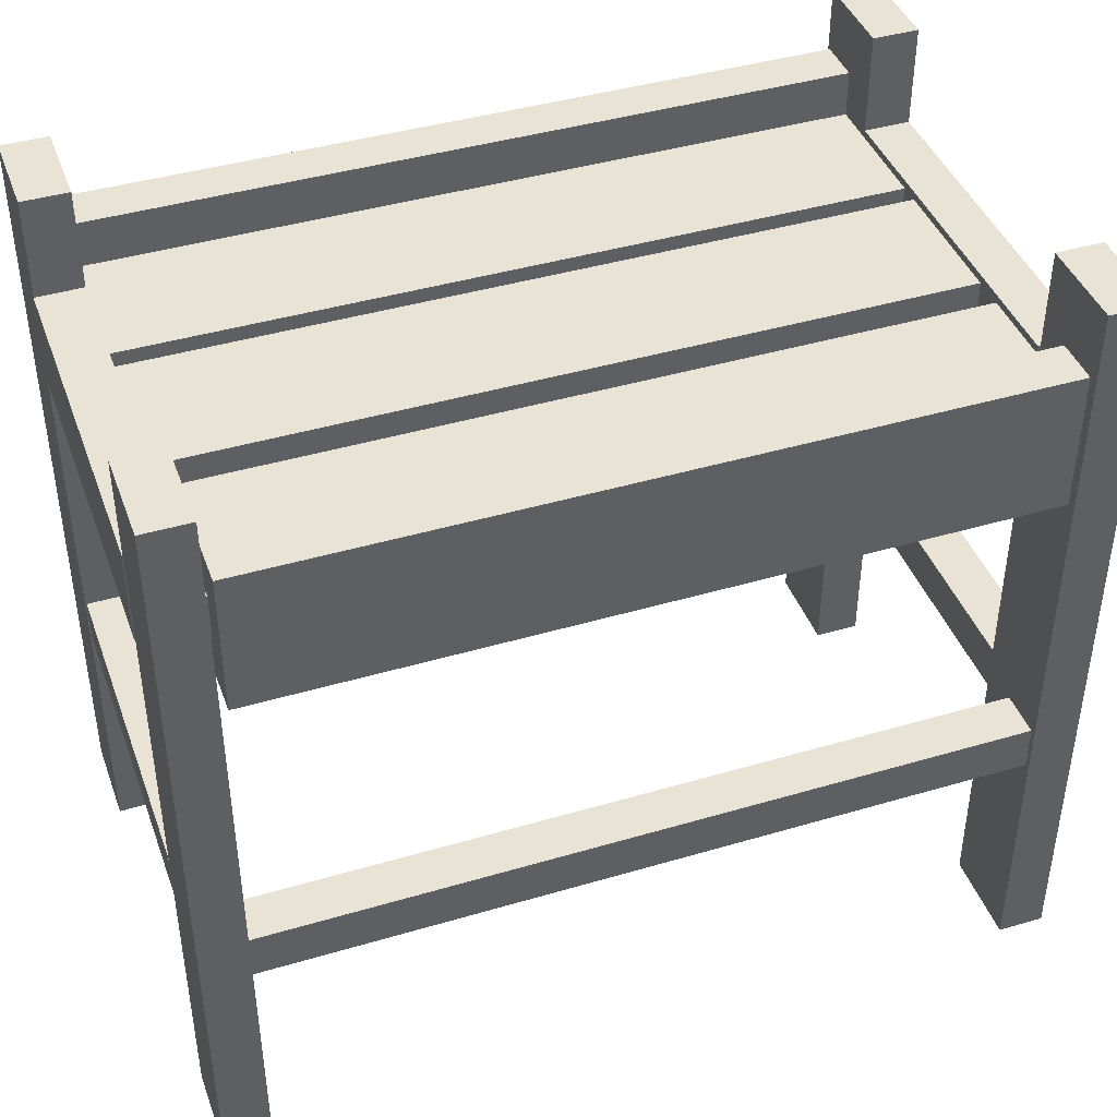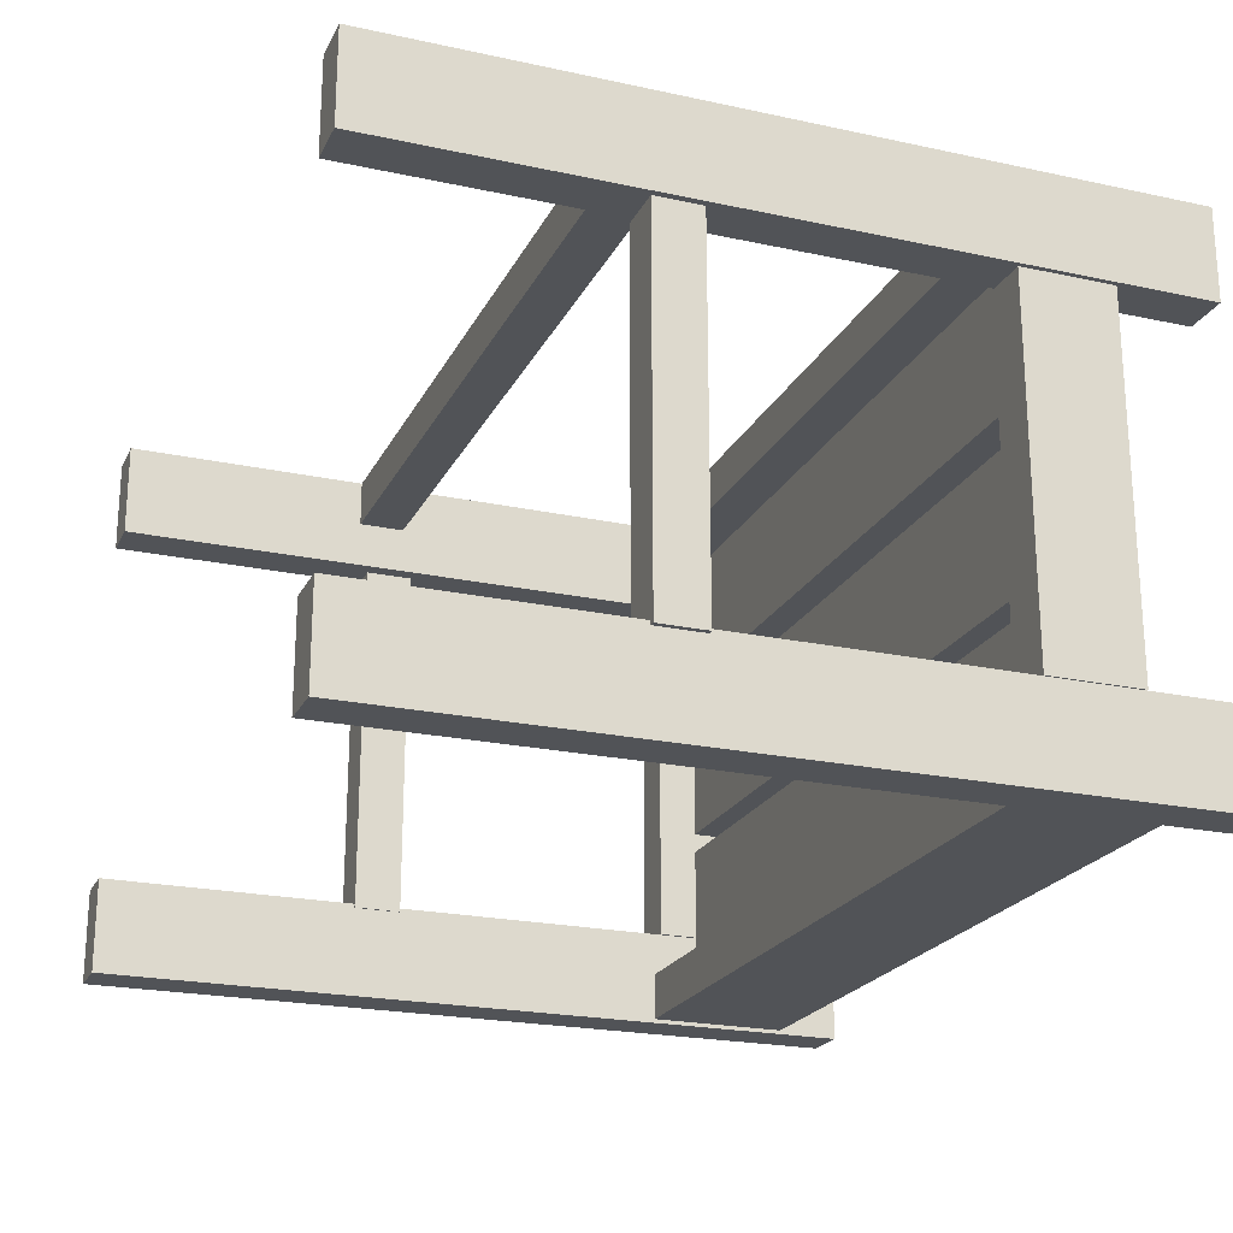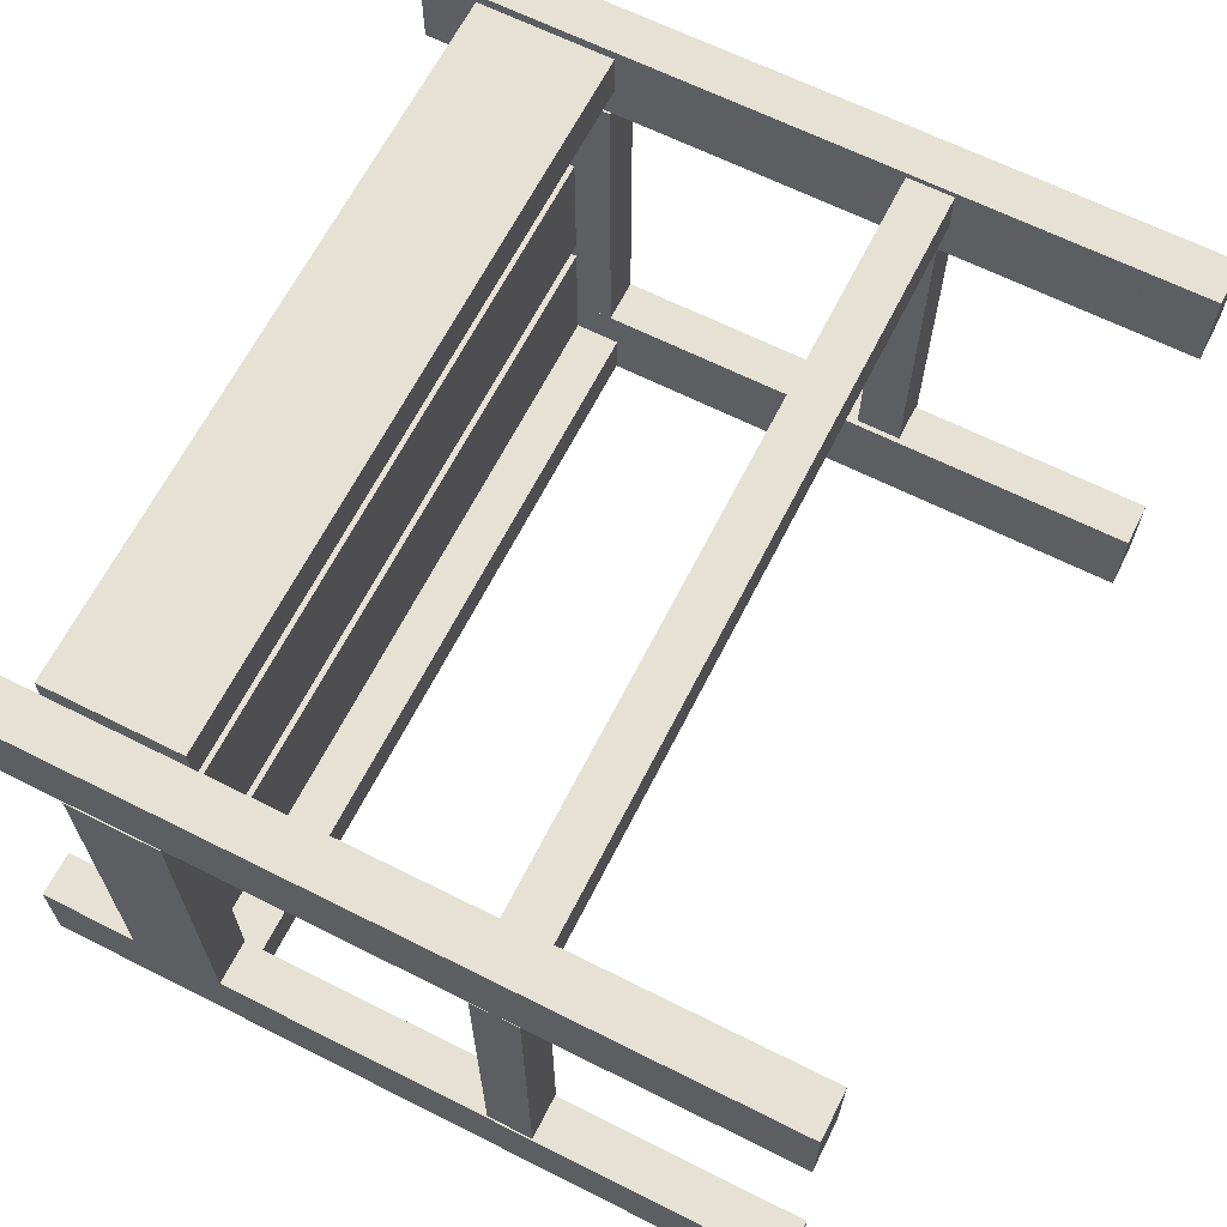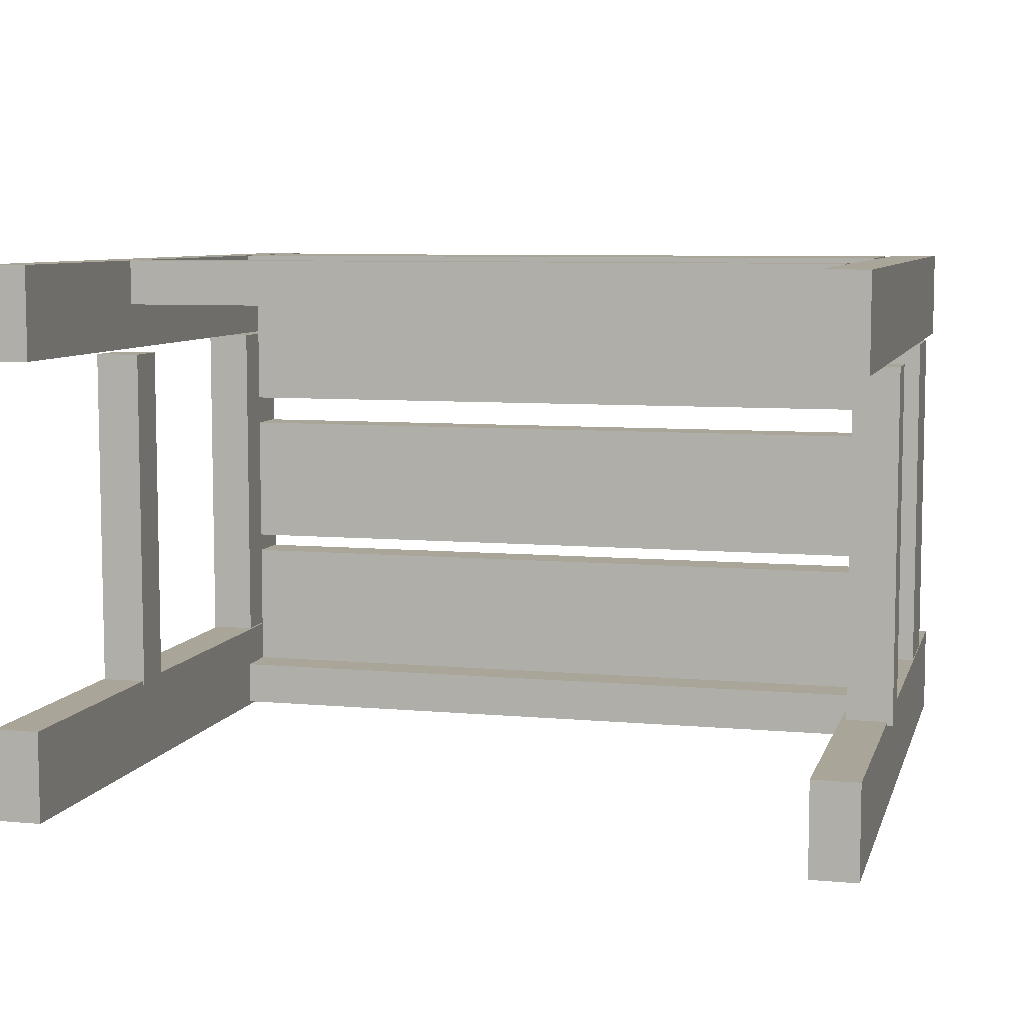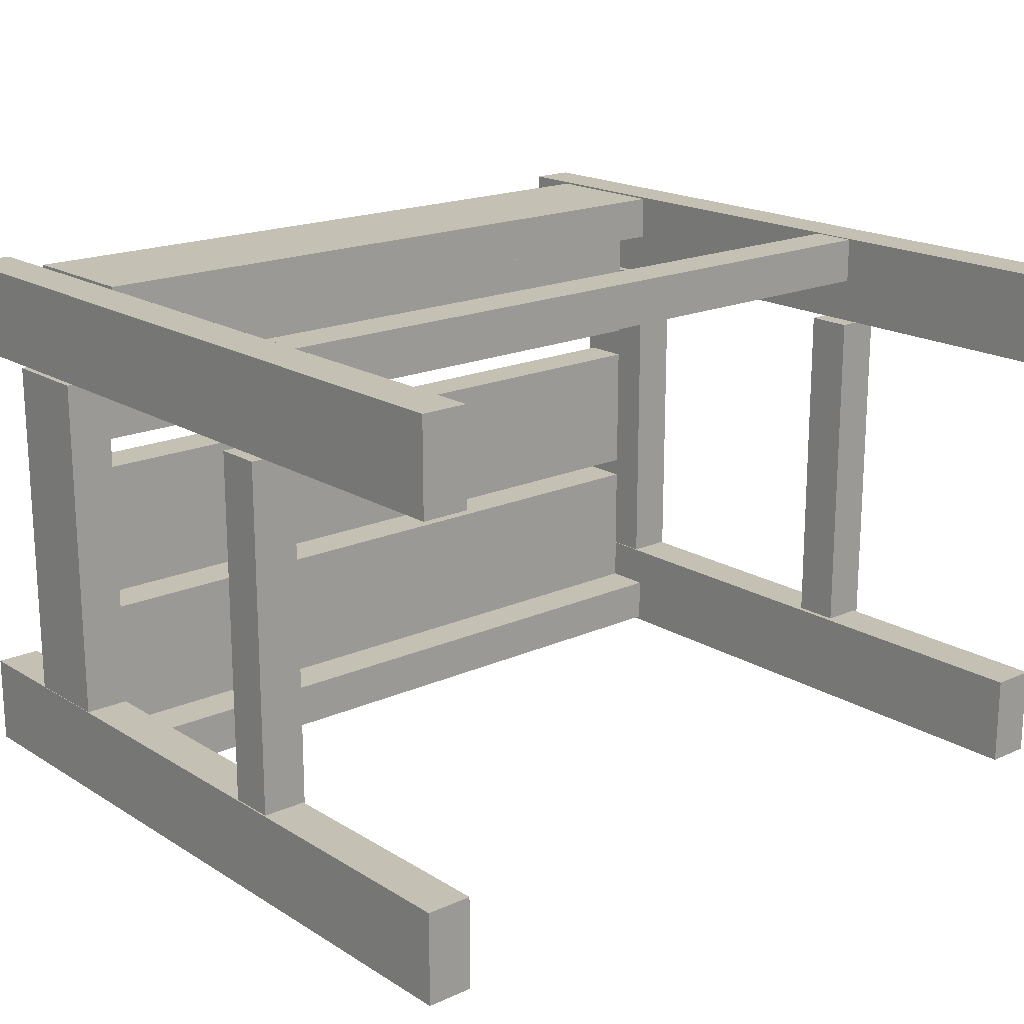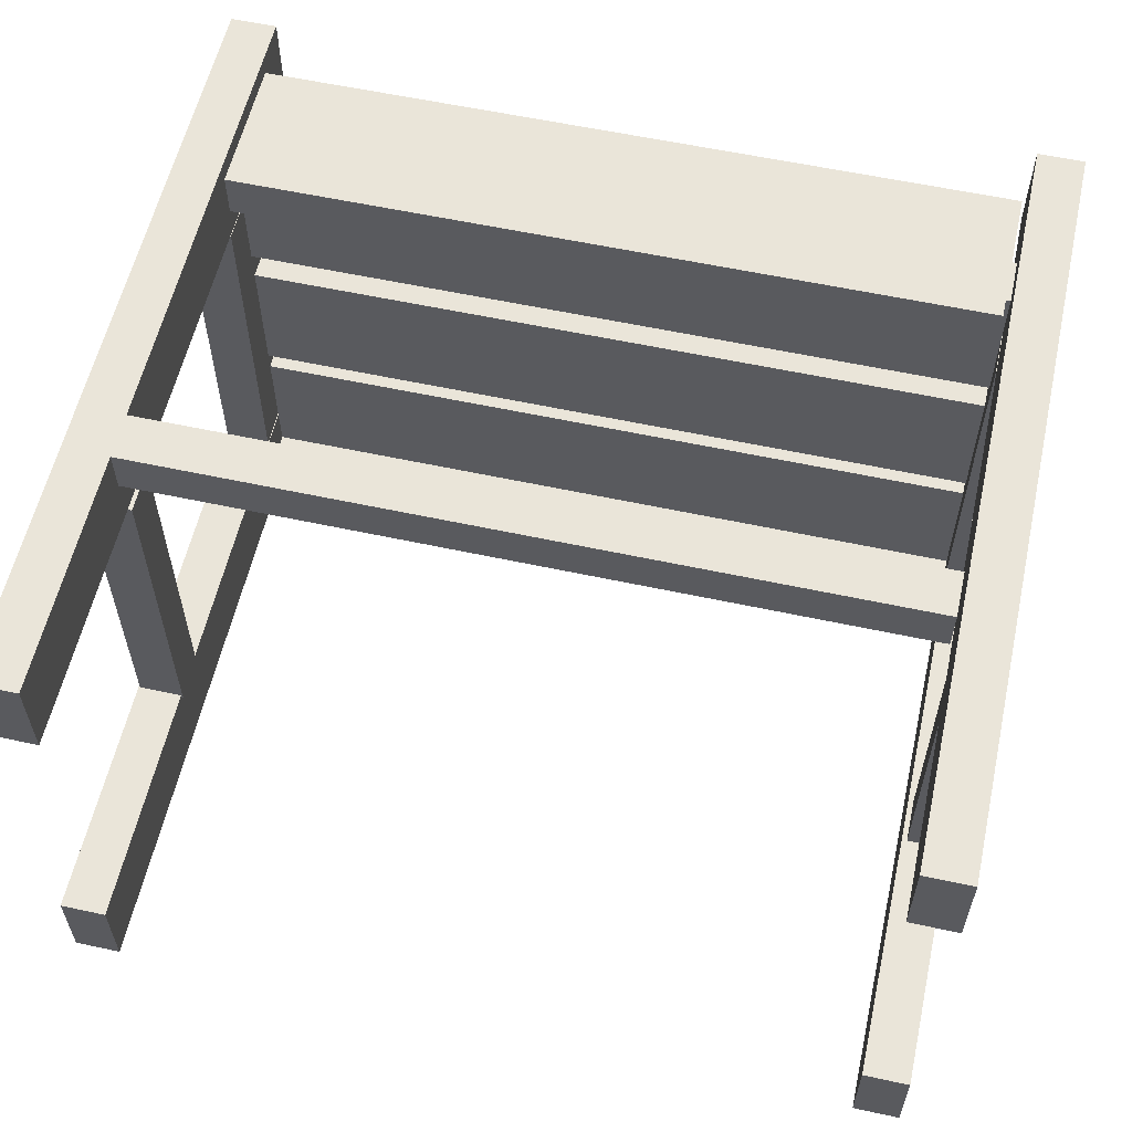
<metadata>
{"format":"obj","ext":"obj","renderer":"f3d","projection":"perspective","resolution":1024,"background":"white","views":[{"elev":42.2,"azim":160.5,"up":"+Z"},{"elev":-22.0,"azim":-110.7,"up":"+Y"},{"elev":65.1,"azim":116.8,"up":"+Y"},{"elev":7.4,"azim":-165.5,"up":"+Y"},{"elev":18.4,"azim":139.4,"up":"+Y"},{"elev":58.4,"azim":-167.4,"up":"+Y"}]}
</metadata>
<code>
o obj_0
v 30.12 		52.24 		174
v 30.12 		52.24 		150
v 30.12 		145.2 		150
v 30.12 		145.2 		174
v 30 		28 		200
v 30 		28 		0
v 30 		52 		0
v -179.4 		52 		65.61
v 30 		52 		200
v -190 		52 		65.61
v 30 		170 		0
v 30 		170 		200
v 30 		146 		200
v 30 		146 		0
v -177.9 		161 		160
v 18 		51 		77.61
v -177.9 		145.2 		160
v -177.9 		145.2 		172
v -177.9 		161 		172
v 18 		51 		65.61
v -177.9 		81 		172
v -177.9 		117 		172
v 18 		170 		63.25
v -177.9 		41 		148
v -177 		158 		63.25
v -177.9 		41 		160
v -190 		52 		77.61
v -179.4 		52 		77.61
v -177 		158 		75.25
v -177.9 		41 		184
v -177.9 		41 		172
v 29.61 		144 		65.61
v 18 		170 		75.25
v -177.9 		52.24 		160
v -177.9 		52.24 		172
v 18 		158 		75.25
v 17.9 		29 		184
v 18 		158 		63.25
v -189.9 		52.24 		174
v -189.9 		52.24 		150
v -177.9 		29 		184
v -177.9 		29 		148
v 17.9 		29 		148
v -189.9 		145.2 		150
v -189.9 		145.2 		174
v 29.61 		144 		77.61
v 18 		52 		65.61
v -177.9 		76 		172
v -177.9 		76 		160
v 18 		52 		77.61
v -179.4 		144 		65.61
v -177.9 		81 		160
v -179.4 		144 		77.61
v 17.9 		117 		172
v 17.9 		81 		172
v 17.9 		81 		160
v 17.9 		117 		160
v 17.9 		41 		172
v 17.9 		41 		184
v -177.9 		52.24 		174
v -177.9 		52.24 		172
v 17.9 		76 		172
v -177.9 		117 		160
v -177.9 		125 		160
v -177.9 		125 		172
v 18 		28 		0
v 18 		28 		200
v 18 		52 		0
v -178 		52 		200
v -178 		52 		0
v 18 		52 		200
v -190 		52 		0
v -190 		52 		200
v 18 		170 		200
v 18 		170 		0
v -190 		146 		200
v -190 		146 		0
v -178 		146 		0
v -178 		146 		200
v -178 		170 		200
v -178 		170 		0
v -190 		170 		0
v -190 		170 		200
v 18 		146 		0
v 18 		146 		200
v -176.2 		158 		148
v -176.2 		158 		160
v -176.2 		161 		160
v 29.61 		52 		77.61
v 29.61 		52 		65.61
v 17.9 		161 		172
v 17.9 		161 		160
v 17.9 		125 		172
v 17.9 		125 		160
v 16.25 		158 		160
v 16.25 		158 		148
v 17.9 		41 		148
v 17.9 		41 		160
v 18.12 		52.24 		174
v 18.12 		52.24 		150
v 18.12 		145.2 		150
v 18.12 		145.2 		174
v 17.9 		76 		160
v -177.9 		145.2 		150
v -177.9 		145.2 		160
v 17.61 		144 		65.61
v 17.61 		144 		77.61
v -176.2 		161 		172
v -176.2 		158 		172
v -176.2 		158 		184
v 16.25 		158 		184
v 16.25 		158 		172
v -177.9 		145.2 		174
v 16.25 		161 		160
v -177.9 		145.2 		172
v 16.25 		161 		172
v 16.25 		170 		184
v 16.25 		170 		148
v -177 		170 		63.25
v -177 		170 		75.25
v 17.61 		51 		65.61
v 17.61 		51 		77.61
v -176.2 		170 		148
v -176.2 		170 		184
v -177.9 		52.24 		150
v -177.9 		52.24 		160
v -178 		28 		200
v -178 		28 		0
v -191.4 		144 		65.61
v -191.4 		51 		65.61
v -191.4 		51 		77.61
v -191.4 		144 		77.61
v -190 		51 		77.61
v -190 		51 		65.61
v -190 		28 		0
v -190 		28 		200
g group_0_2829873
f 15 17 18
f 15 18 19
f 24 42 26
f 26 41 31
f 34 26 31
f 34 31 35
f 37 41 42
f 37 42 43
f 37 30 41
f 43 58 37
f 54 55 56
f 54 56 57
f 58 31 30
f 58 30 59
f 30 37 59
f 52 56 21
f 55 21 56
f 35 31 61
f 31 58 61
f 62 61 58
f 48 61 62
f 57 63 22
f 57 22 54
f 57 52 63
f 86 87 88
f 52 57 56
f 91 93 94
f 91 94 92
f 95 87 86
f 95 86 96
f 43 97 98
f 59 37 58
f 43 98 58
f 62 58 98
f 98 103 62
f 108 109 110
f 41 26 42
f 30 31 41
f 111 110 109
f 111 109 112
f 92 95 114
f 15 87 17
f 55 54 21
f 22 21 54
f 93 65 64
f 93 64 94
f 105 17 87
f 15 88 87
f 116 112 91
f 115 109 18
f 19 18 109
f 19 109 108
f 95 94 87
f 105 87 94
f 115 93 109
f 65 93 115
f 112 109 93
f 91 112 93
f 117 111 116
f 117 116 114
f 96 118 114
f 117 114 118
f 92 94 95
f 64 105 94
f 49 48 62
f 111 112 116
f 103 49 62
f 123 108 124
f 123 86 88
f 123 88 108
f 110 124 108
f 26 98 24
f 97 24 98
f 118 123 124
f 118 124 117
f 43 42 24
f 97 43 24
f 123 118 96
f 123 96 86
f 117 124 111
f 110 111 124
f 92 114 116
f 92 116 91
f 34 126 26
f 19 108 15
f 88 15 108
f 26 126 98
f 49 103 126
f 103 98 126
f 114 95 96
g group_0_16448250
f 28 53 27
f 20 121 47
f 89 46 50
f 53 28 51
f 8 51 28
f 51 132 53
f 51 8 10
f 132 27 53
f 107 122 50
f 90 47 32
f 32 106 107
f 120 33 23
f 29 120 25
f 119 25 120
f 46 89 32
f 90 32 89
f 121 20 122
f 16 122 20
f 107 46 32
f 106 32 47
f 16 50 122
f 107 50 46
f 23 119 120
f 23 38 119
f 122 107 121
f 106 121 107
f 106 47 121
f 129 130 131
f 129 131 132
f 133 131 130
f 133 130 134
f 38 36 25
f 29 25 36
f 51 129 132
f 134 130 10
f 130 129 10
f 51 10 129
f 25 119 38
f 133 27 131
f 132 131 27
f 33 120 36
f 36 120 29
g group_0_16735665
f 3 102 4
f 4 1 2
f 4 2 3
f 5 6 7
f 5 7 9
f 11 12 13
f 11 13 14
f 22 113 21
f 18 17 45
f 39 45 44
f 39 44 40
f 49 52 48
f 49 125 52
f 52 21 48
f 60 48 21
f 60 35 61
f 60 61 48
f 63 64 22
f 104 64 63
f 64 65 22
f 65 113 22
f 66 67 16
f 66 16 20
f 66 20 68
f 47 68 20
f 72 8 70
f 8 28 70
f 69 70 28
f 113 45 60
f 71 50 16
f 71 16 67
f 10 8 72
f 27 73 28
f 69 28 73
f 74 75 23
f 74 23 33
f 76 77 78
f 76 78 79
f 80 81 82
f 80 82 83
f 74 36 85
f 84 85 36
f 84 36 38
f 75 84 38
f 75 38 23
f 33 36 74
f 9 71 67
f 9 67 5
f 63 52 104
f 85 13 74
f 12 74 13
f 68 7 66
f 6 66 7
f 14 84 75
f 14 75 11
f 67 66 6
f 67 6 5
f 1 99 100
f 1 100 2
f 3 101 102
f 104 17 105
f 39 40 34
f 34 35 39
f 60 39 35
f 44 45 17
f 113 18 45
f 104 44 17
f 101 100 102
f 99 102 100
f 45 39 60
f 105 64 104
f 113 115 18
f 60 21 113
f 113 65 115
f 3 2 100
f 3 100 101
f 126 34 125
f 40 125 34
f 1 4 102
f 1 102 99
f 90 89 7
f 9 7 89
f 9 89 71
f 7 68 90
f 47 90 68
f 49 126 125
f 104 52 125
f 71 89 50
f 44 104 40
f 125 40 104
f 85 84 14
f 85 14 13
f 12 11 75
f 12 75 74
f 127 128 70
f 127 70 69
f 81 80 79
f 81 79 78
f 136 133 135
f 133 134 135
f 135 134 72
f 10 72 134
f 73 27 133
f 73 133 136
f 83 82 77
f 83 77 76
f 73 136 69
f 69 136 127
f 80 83 76
f 80 76 79
f 72 70 135
f 128 135 70
f 78 77 82
f 78 82 81
f 136 135 128
f 136 128 127

</code>
